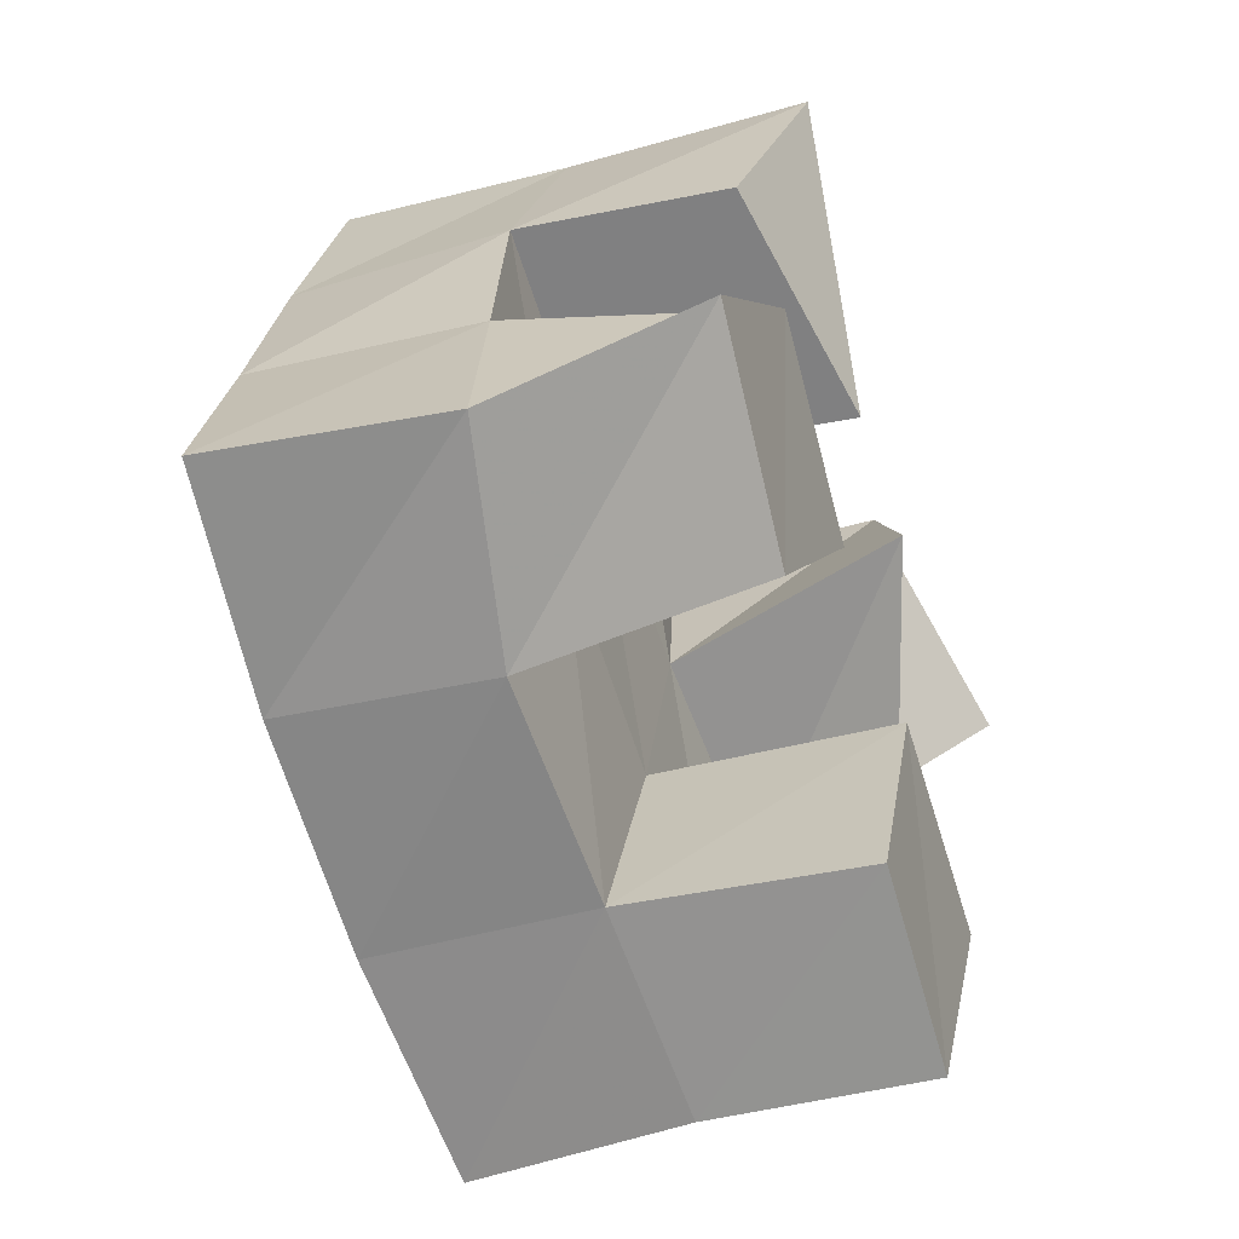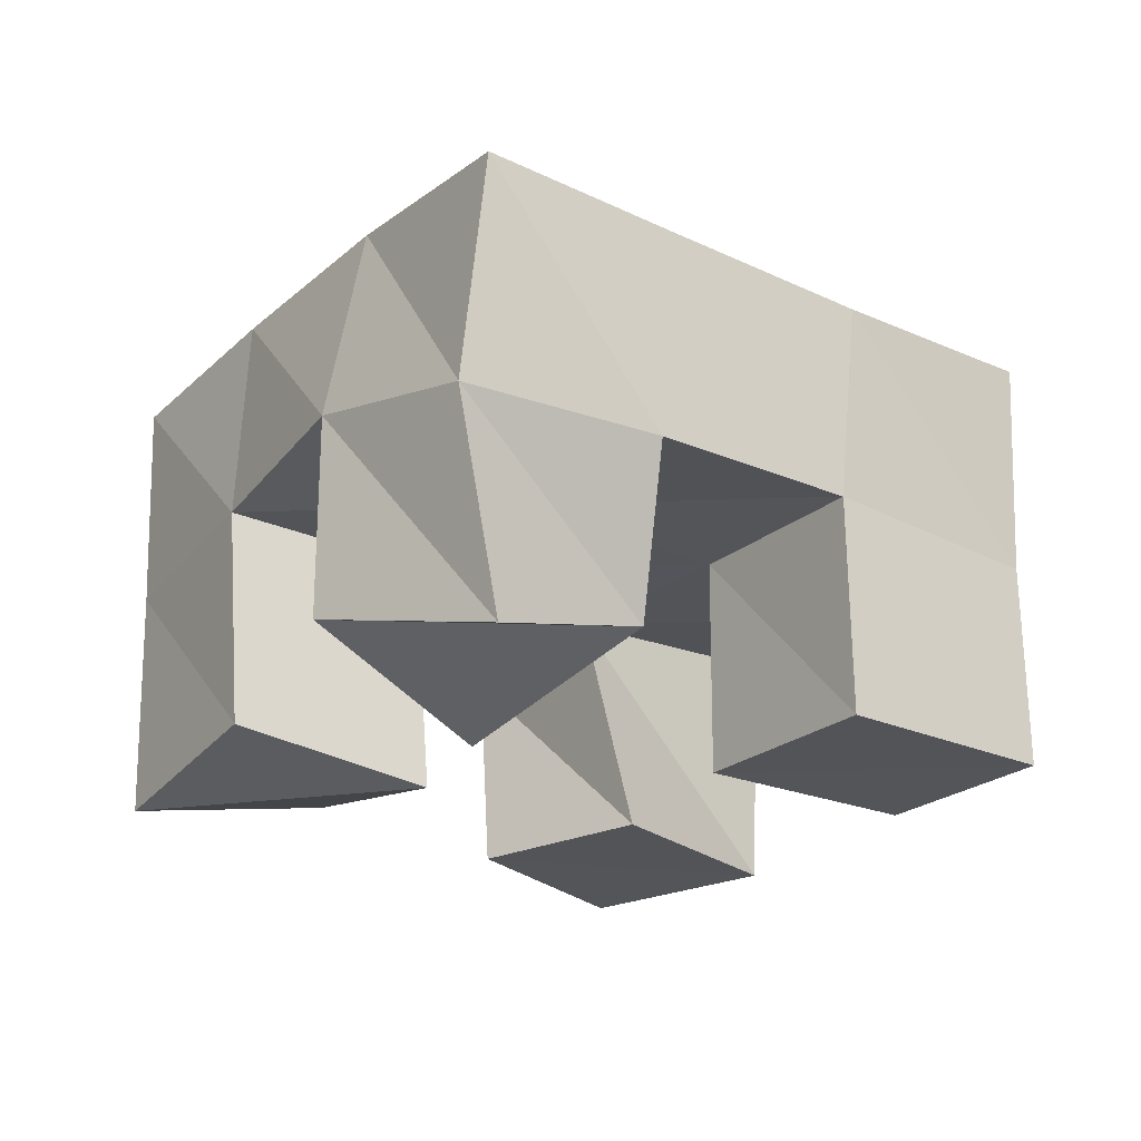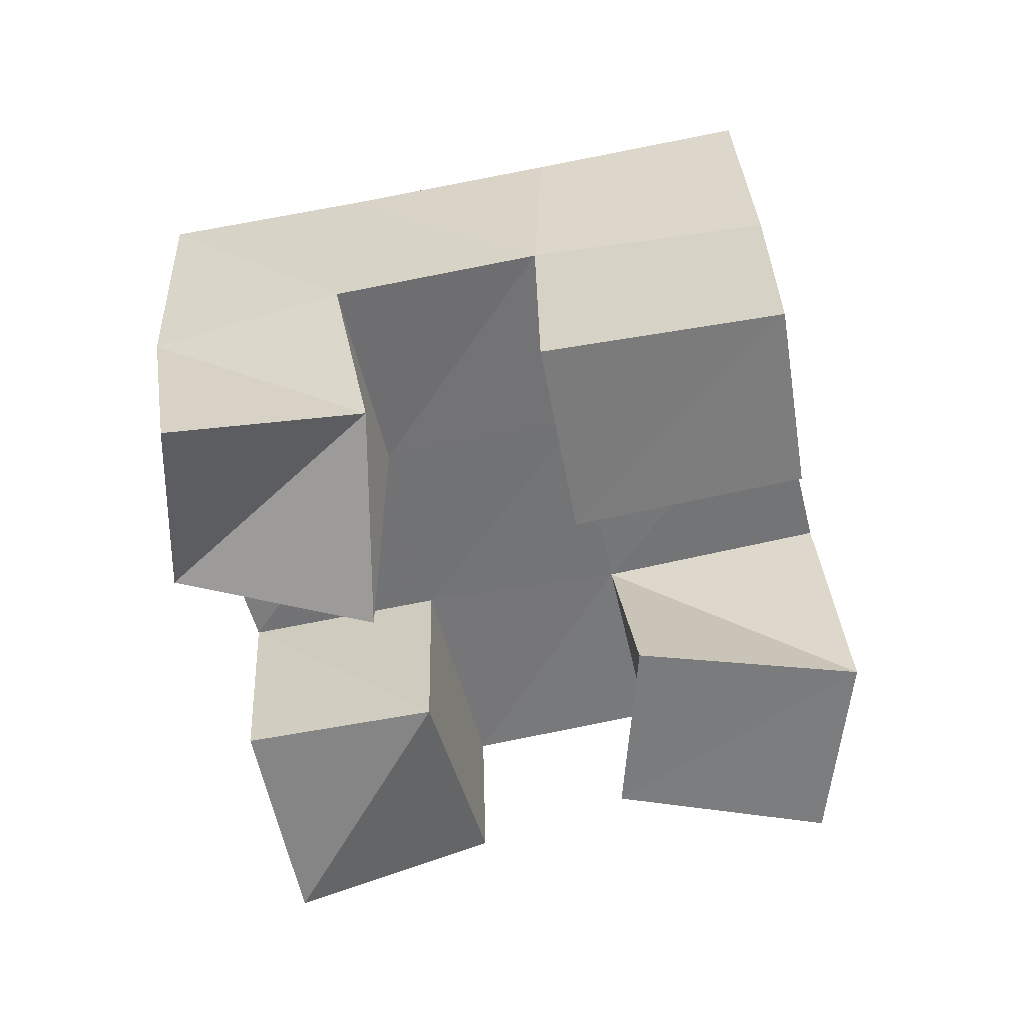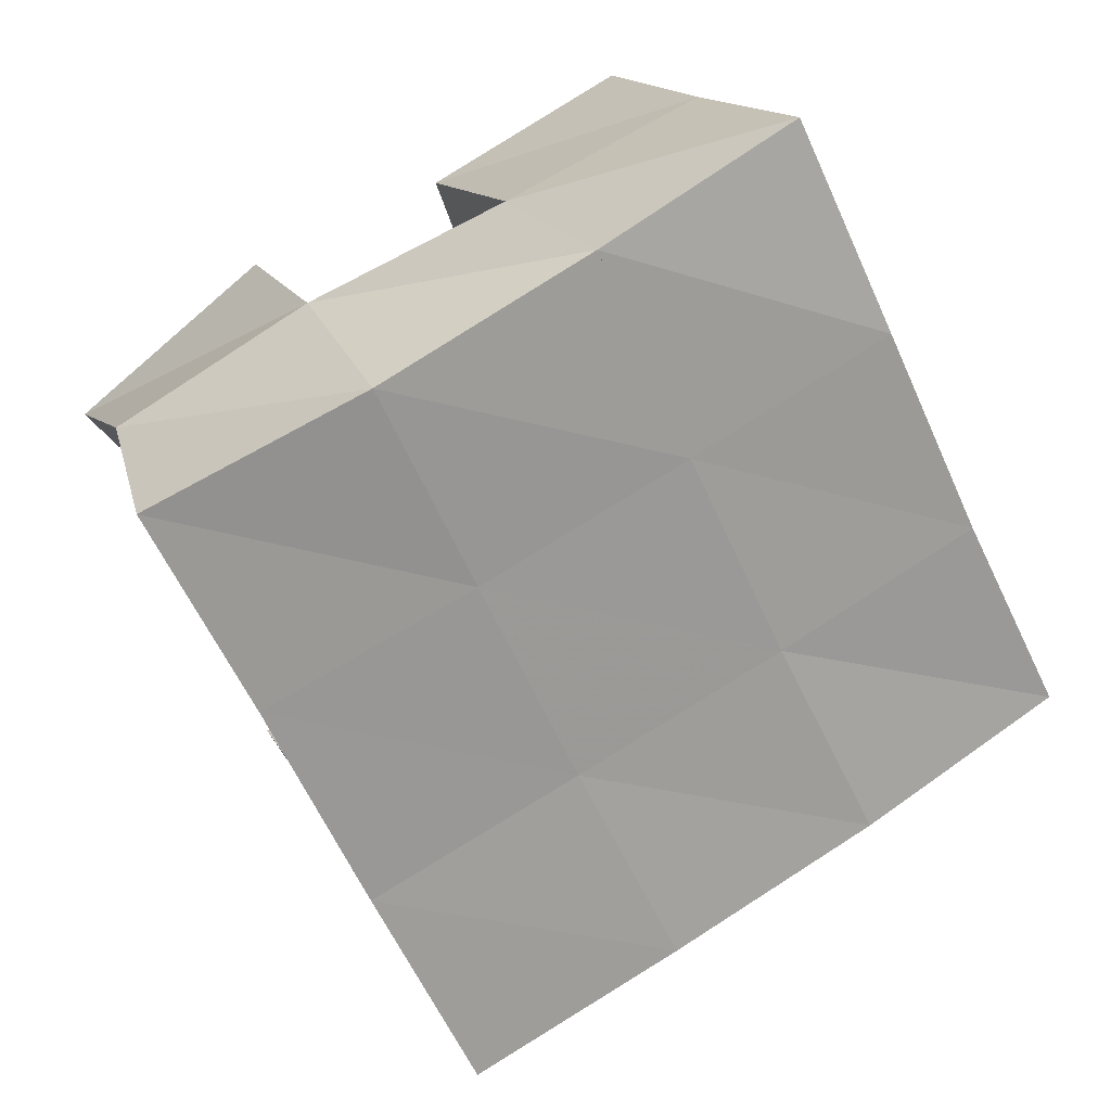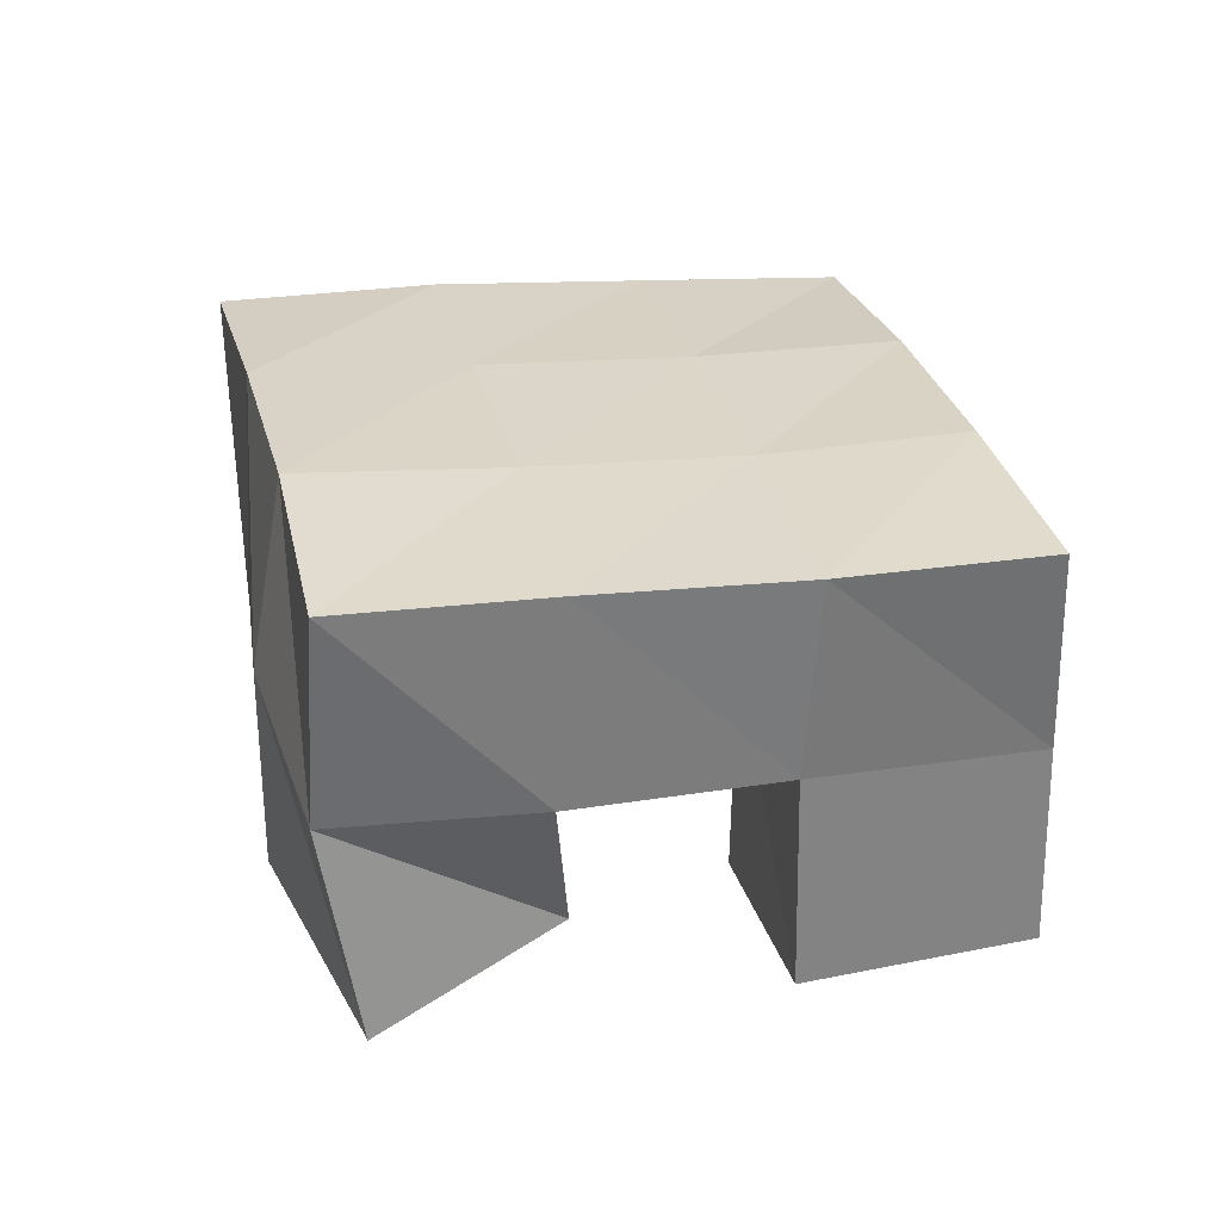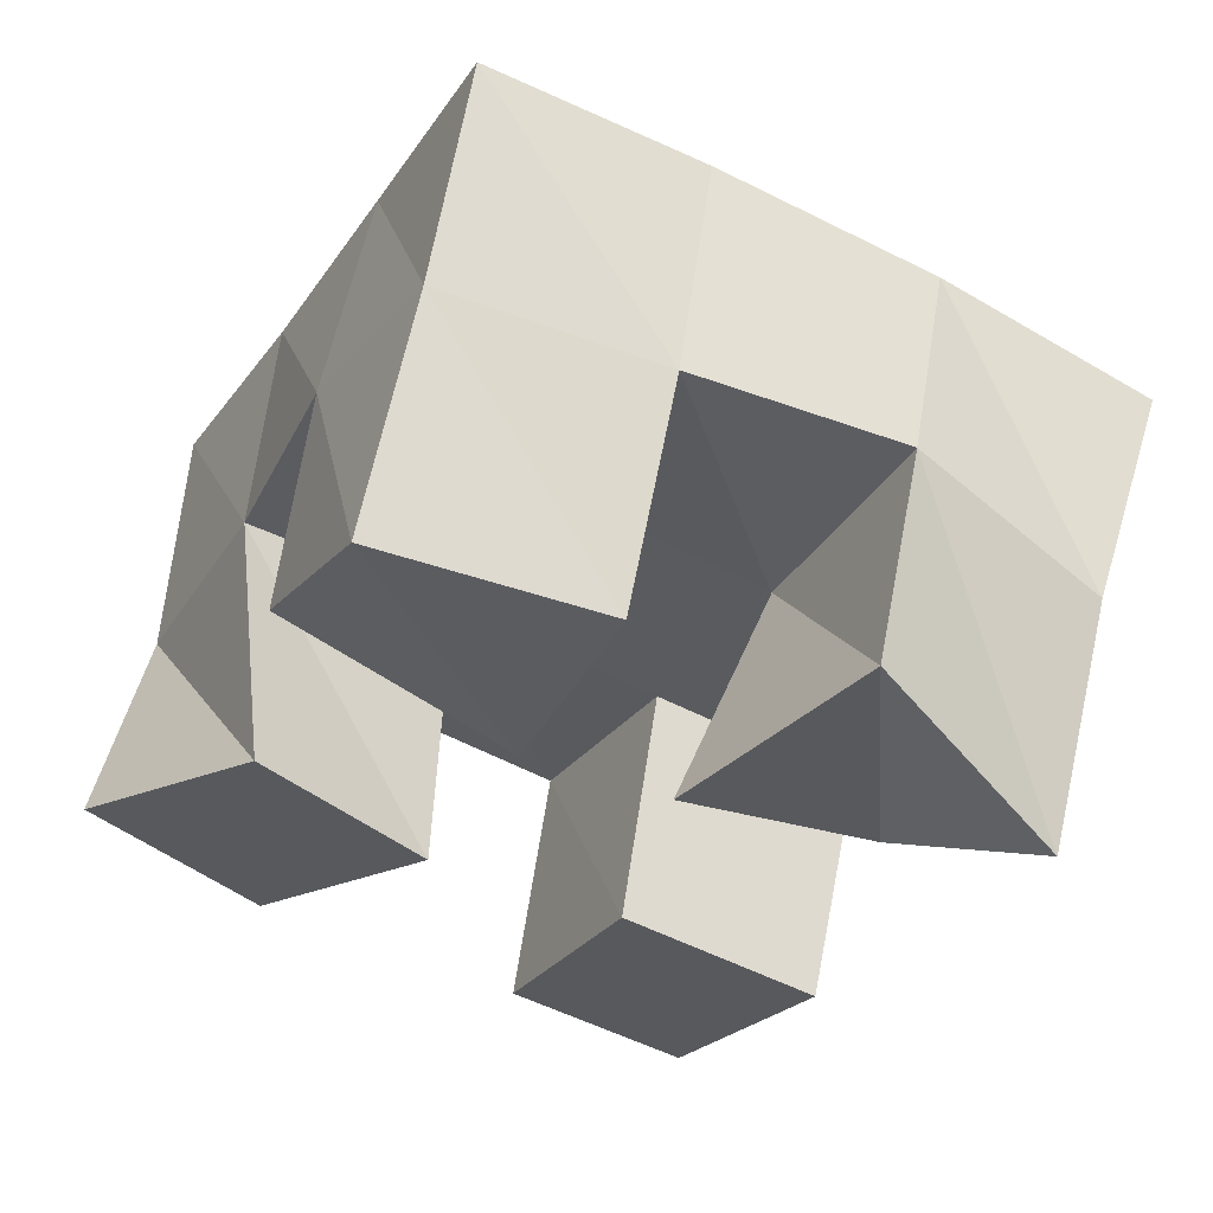
<metadata>
{"format":"obj","ext":"obj","renderer":"f3d","projection":"perspective","resolution":1024,"background":"white","views":[{"elev":-39.9,"azim":-70.0,"up":"+Z"},{"elev":-23.8,"azim":81.8,"up":"+Y"},{"elev":-58.3,"azim":129.7,"up":"+Y"},{"elev":16.5,"azim":160.4,"up":"+Z"},{"elev":28.6,"azim":103.9,"up":"+Y"},{"elev":59.1,"azim":10.5,"up":"+Z"}]}
</metadata>
<code>
v 0.483 0.1 0.1465
v 0.4848 0.1461 0.1368
v 0.5165 0.1006 0.1116
v 0.5258 0.1546 0.1118
v 0.5228 0.1 0.1815
v 0.5076 0.1525 0.1822
v 0.5556 0.1 0.15
v 0.55 0.1536 0.1608
v 0.6051 0.1 0.1943
v 0.6158 0.1549 0.1833
v 0.6449 0.1143 0.1625
v 0.6609 0.1513 0.1607
v 0.6393 0.1141 0.2316
v 0.6397 0.1617 0.2316
v 0.677 0.1 0.1969
v 0.679 0.1515 0.2058
v 0.5276 0.1099 0.2236
v 0.5256 0.1568 0.2268
v 0.5758 0.1 0.2016
v 0.5733 0.1568 0.2053
v 0.5488 0.1 0.2687
v 0.5494 0.1541 0.2697
v 0.5946 0.1065 0.2465
v 0.595 0.1582 0.2499
v 0.5714 0.1 0.08909
v 0.5696 0.1523 0.0907
v 0.6087 0.1007 0.06677
v 0.6093 0.149 0.06744
v 0.5955 0.1 0.1381
v 0.5936 0.1527 0.1375
v 0.6369 0.1 0.1152
v 0.6374 0.1513 0.1159
v 0.4796 0.1974 0.1377
v 0.5255 0.2016 0.1145
v 0.5034 0.2016 0.1806
v 0.5485 0.2027 0.1581
v 0.5264 0.2051 0.2257
v 0.5713 0.2055 0.203
v 0.5485 0.205 0.2713
v 0.5928 0.208 0.2477
v 0.5713 0.2019 0.09161
v 0.5941 0.2017 0.1353
v 0.6167 0.2043 0.1798
v 0.639 0.2083 0.2234
v 0.6157 0.1979 0.06752
v 0.6388 0.1984 0.112
v 0.6618 0.2008 0.1573
v 0.6849 0.2028 0.2011
f 1 2 4
f 3 1 4
f 2 6 8
f 4 2 8
f 6 5 7
f 8 6 7
f 5 1 3
f 7 5 3
f 8 7 3
f 4 8 3
f 2 1 5
f 6 2 5
f 9 10 12
f 11 9 12
f 10 14 16
f 12 10 16
f 14 13 15
f 16 14 15
f 13 9 11
f 15 13 11
f 16 15 11
f 12 16 11
f 10 9 13
f 14 10 13
f 17 18 20
f 19 17 20
f 18 22 24
f 20 18 24
f 22 21 23
f 24 22 23
f 21 17 19
f 23 21 19
f 24 23 19
f 20 24 19
f 18 17 21
f 22 18 21
f 25 26 28
f 27 25 28
f 26 30 32
f 28 26 32
f 30 29 31
f 32 30 31
f 29 25 27
f 31 29 27
f 32 31 27
f 28 32 27
f 26 25 29
f 30 26 29
f 2 33 34
f 4 2 34
f 33 35 36
f 34 33 36
f 35 6 8
f 36 35 8
f 6 2 4
f 8 6 4
f 36 8 4
f 34 36 4
f 33 2 6
f 35 33 6
f 6 35 36
f 8 6 36
f 35 37 38
f 36 35 38
f 37 18 20
f 38 37 20
f 18 6 8
f 20 18 8
f 38 20 8
f 36 38 8
f 35 6 18
f 37 35 18
f 18 37 38
f 20 18 38
f 37 39 40
f 38 37 40
f 39 22 24
f 40 39 24
f 22 18 20
f 24 22 20
f 40 24 20
f 38 40 20
f 37 18 22
f 39 37 22
f 4 34 41
f 26 4 41
f 34 36 42
f 41 34 42
f 36 8 30
f 42 36 30
f 8 4 26
f 30 8 26
f 42 30 26
f 41 42 26
f 34 4 8
f 36 34 8
f 8 36 42
f 30 8 42
f 36 38 43
f 42 36 43
f 38 20 10
f 43 38 10
f 20 8 30
f 10 20 30
f 43 10 30
f 42 43 30
f 36 8 20
f 38 36 20
f 20 38 43
f 10 20 43
f 38 40 44
f 43 38 44
f 40 24 14
f 44 40 14
f 24 20 10
f 14 24 10
f 44 14 10
f 43 44 10
f 38 20 24
f 40 38 24
f 26 41 45
f 28 26 45
f 41 42 46
f 45 41 46
f 42 30 32
f 46 42 32
f 30 26 28
f 32 30 28
f 46 32 28
f 45 46 28
f 41 26 30
f 42 41 30
f 30 42 46
f 32 30 46
f 42 43 47
f 46 42 47
f 43 10 12
f 47 43 12
f 10 30 32
f 12 10 32
f 47 12 32
f 46 47 32
f 42 30 10
f 43 42 10
f 10 43 47
f 12 10 47
f 43 44 48
f 47 43 48
f 44 14 16
f 48 44 16
f 14 10 12
f 16 14 12
f 48 16 12
f 47 48 12
f 43 10 14
f 44 43 14

</code>
